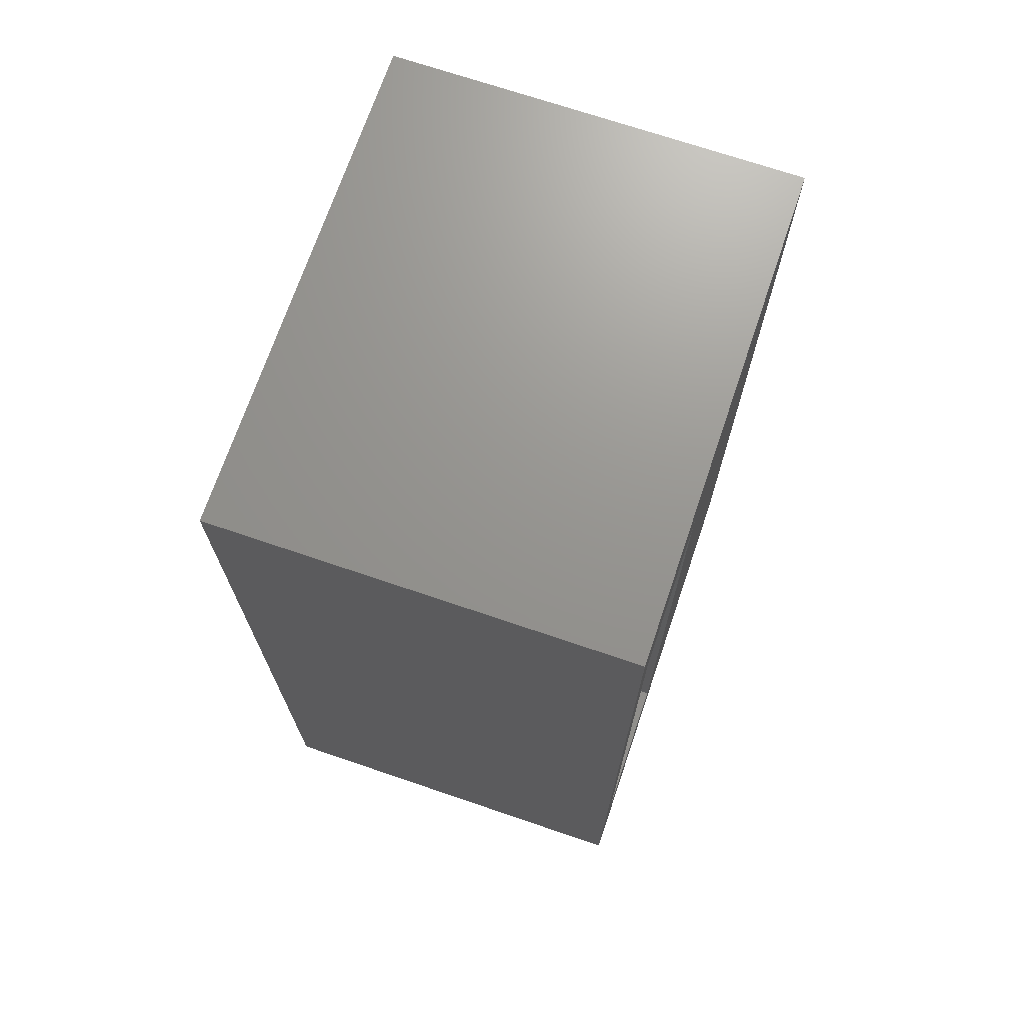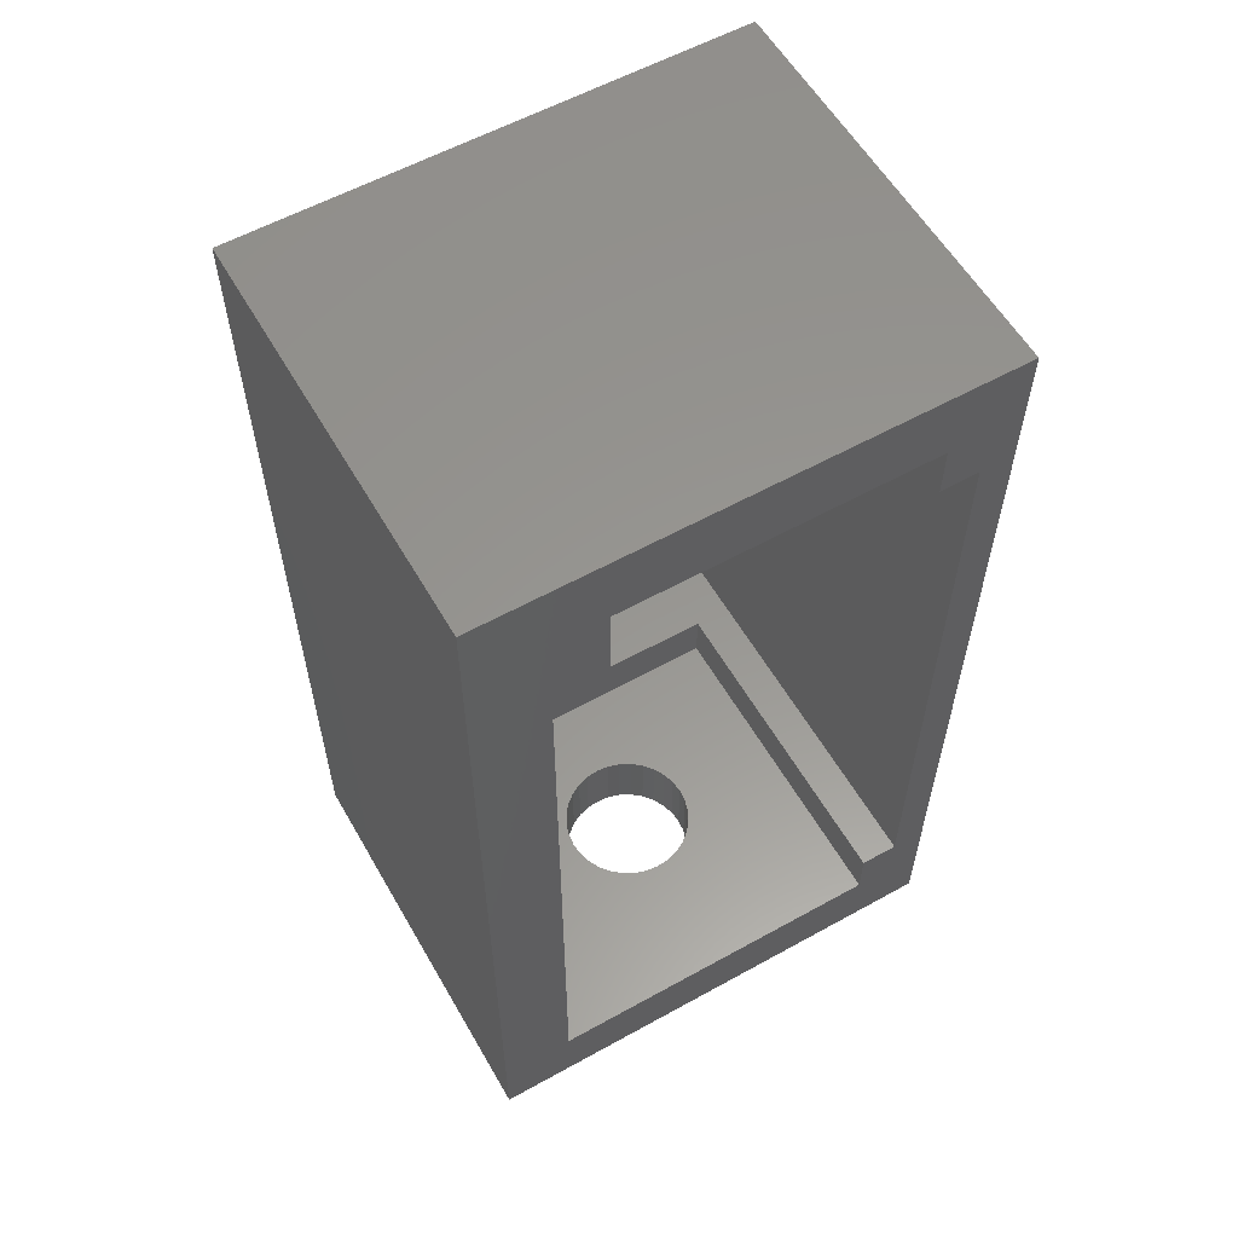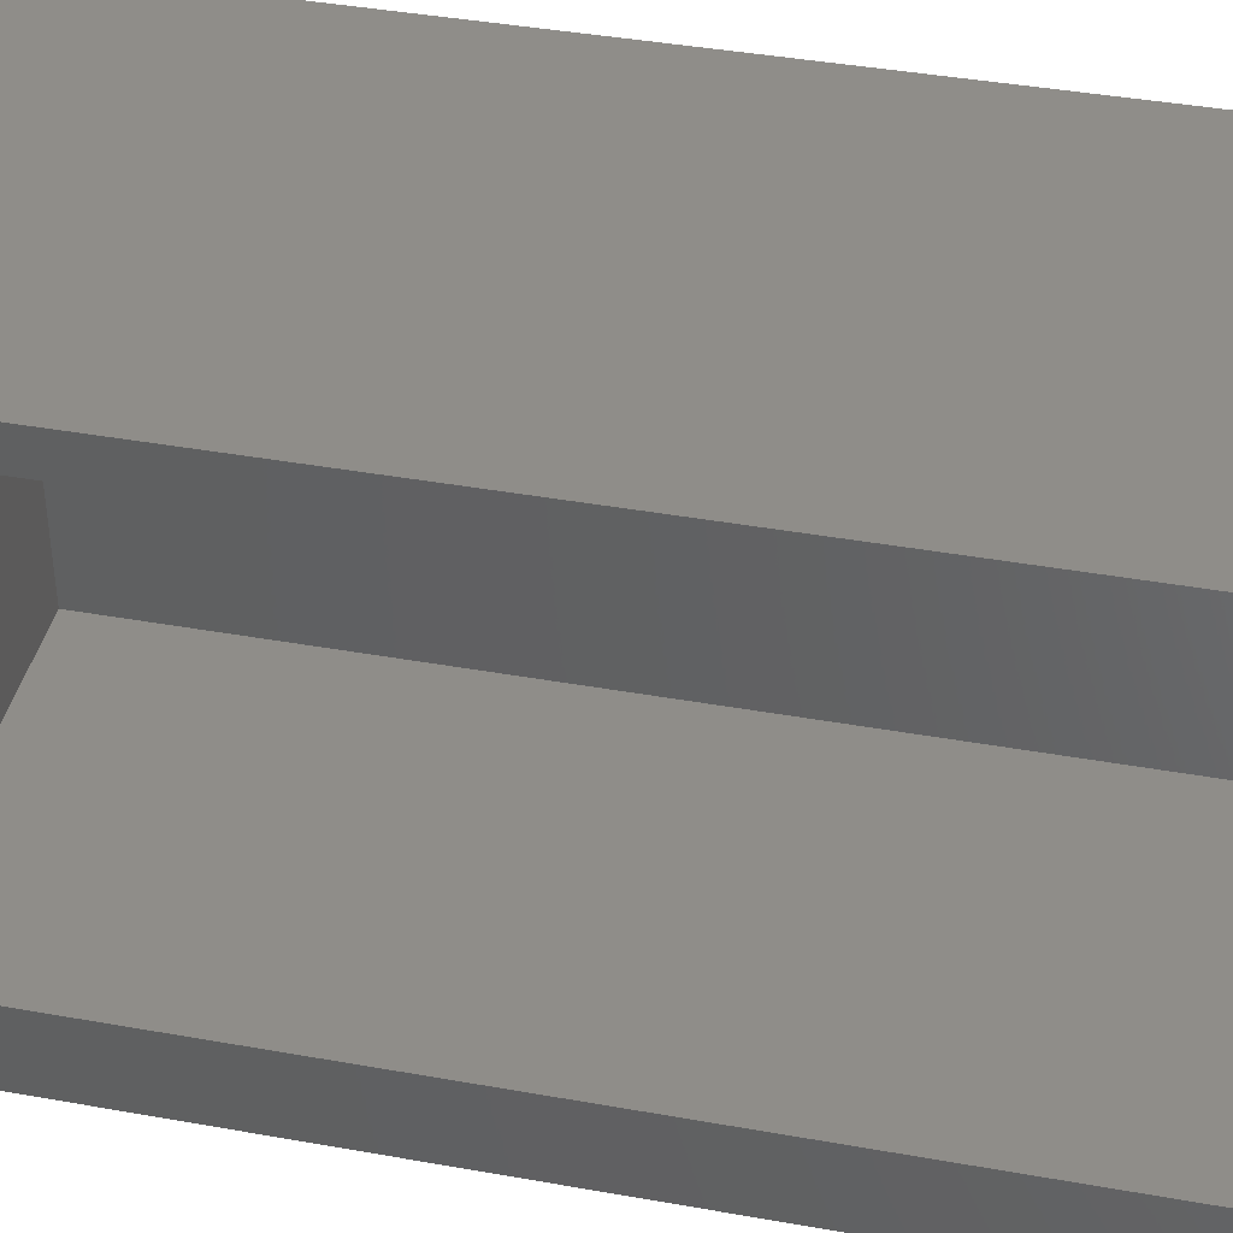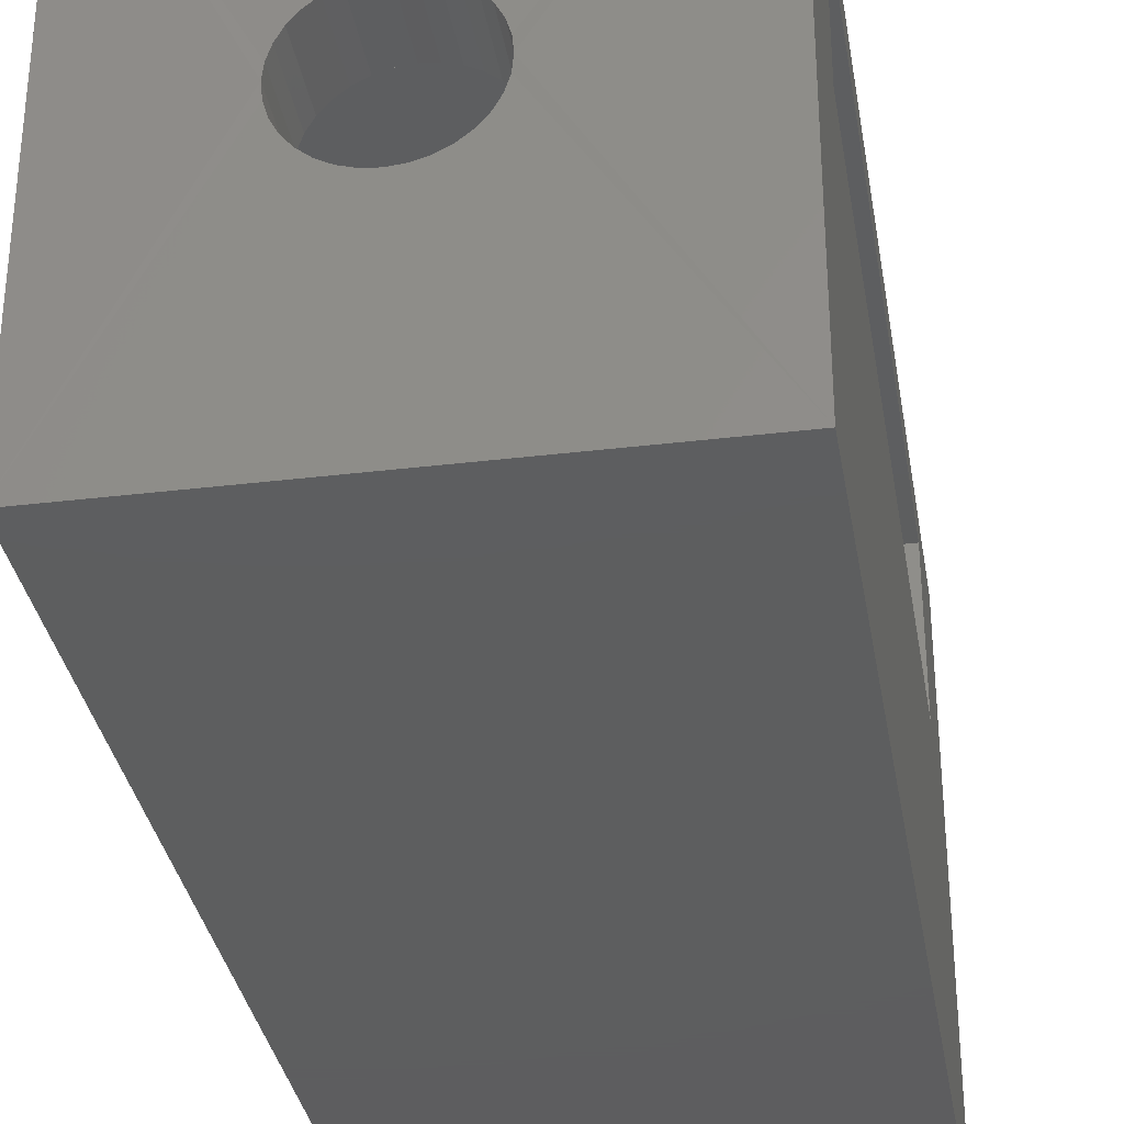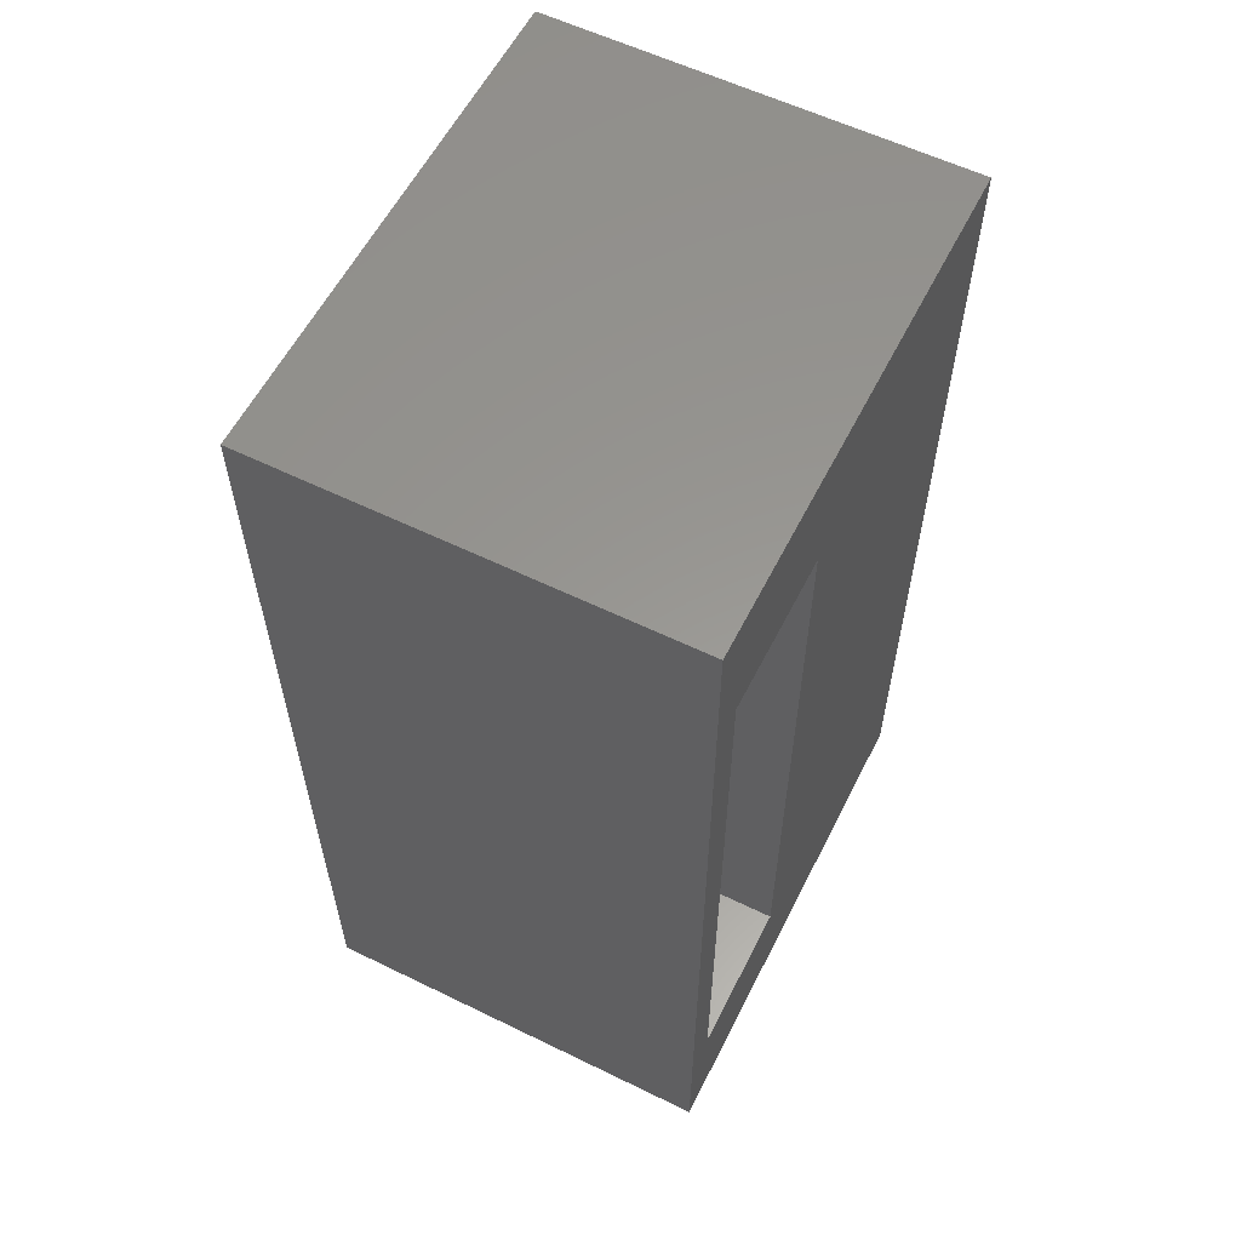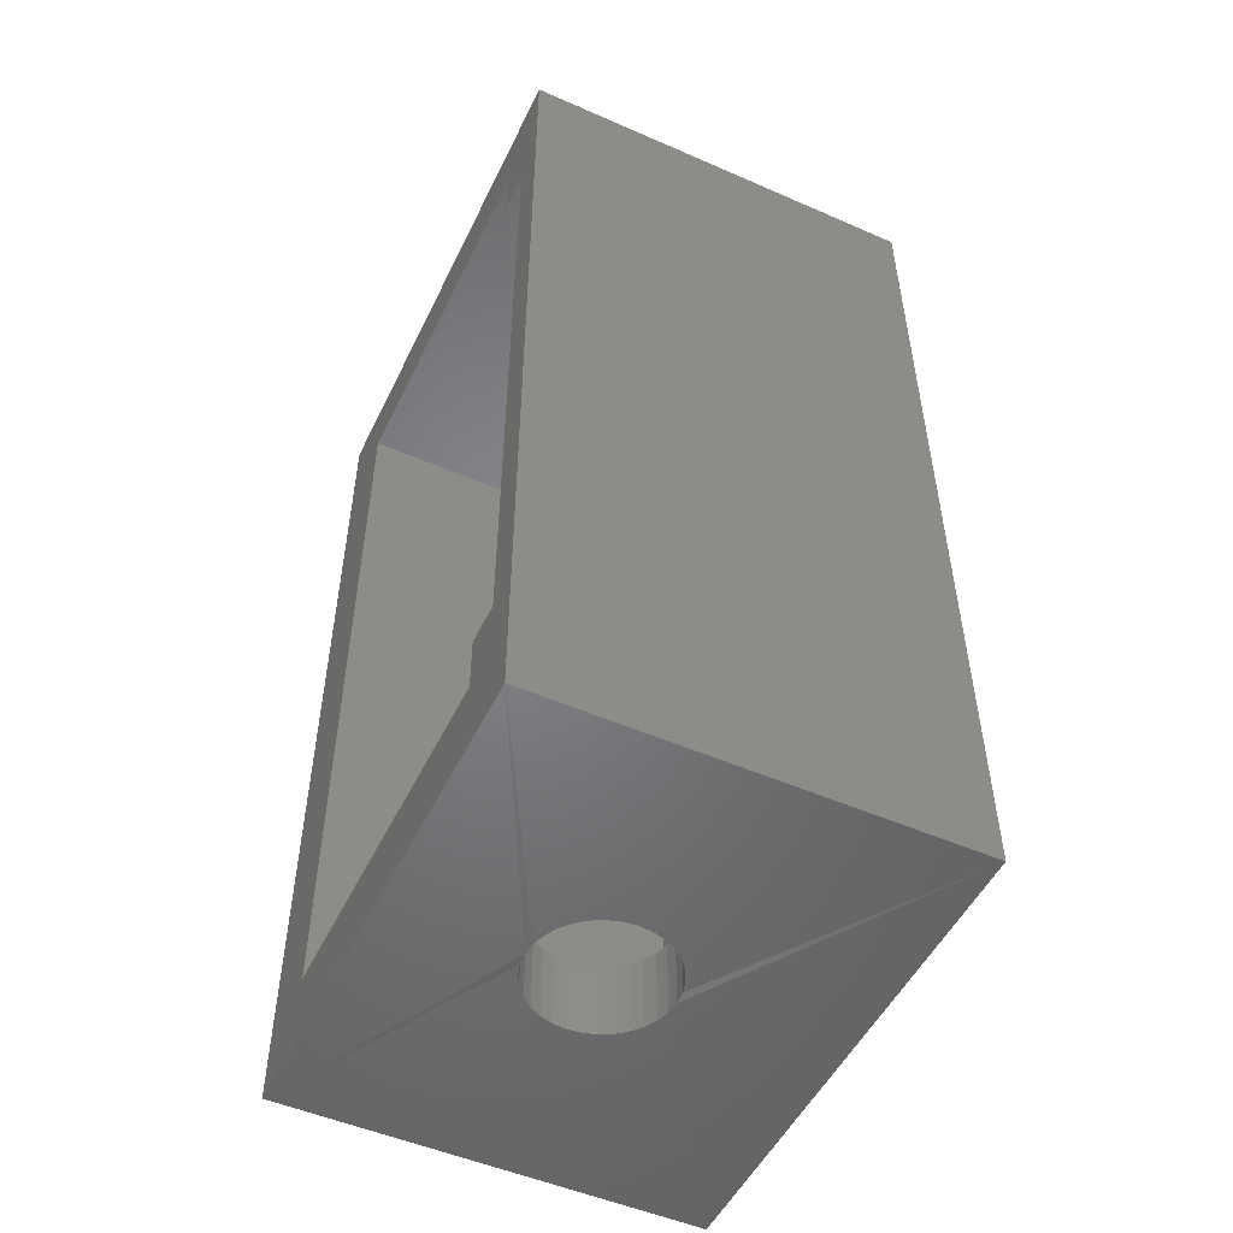
<metadata>
{"format":"stl","ext":"stl","renderer":"f3d","projection":"perspective","resolution":1024,"background":"white","views":[{"elev":70.8,"azim":18.8,"up":"+Y"},{"elev":58.3,"azim":-119.8,"up":"+Y"},{"elev":40.6,"azim":-77.6,"up":"+Z"},{"elev":-33.4,"azim":9.4,"up":"+Z"},{"elev":58.7,"azim":26.7,"up":"+Y"},{"elev":-51.2,"azim":-25.4,"up":"+Y"}]}
</metadata>
<code>
# stl→obj: 92 verts, 188 faces
v 0.005016 -0.6322 0.4503
v -0.01578 -0.7493 0.4483
v -0.01578 -0.6322 0.4483
v -0.03577 -0.7493 0.4422
v -0.03577 -0.6322 0.4422
v -0.0542 -0.7493 0.4324
v -0.0542 -0.6322 0.4324
v -0.07035 -0.7493 0.4191
v -0.07035 -0.6322 0.4191
v -0.0836 -0.7493 0.403
v -0.0836 -0.6322 0.403
v -0.09345 -0.7493 0.3845
v -0.09345 -0.6322 0.3845
v -0.09951 -0.7493 0.3645
v -0.09951 -0.6322 0.3645
v -0.1016 -0.75 0.3438
v -0.1016 -0.6322 0.3438
v 0.005016 -0.7493 0.4503
v 0.02581 -0.6322 0.4483
v 0.02581 -0.7493 0.4483
v 0.0458 -0.6322 0.4422
v 0.0458 -0.7493 0.4422
v 0.06423 -0.6322 0.4324
v 0.06423 -0.7493 0.4324
v 0.08038 -0.6322 0.4191
v 0.08038 -0.7493 0.4191
v 0.09363 -0.6322 0.403
v 0.09363 -0.7493 0.403
v 0.1035 -0.6322 0.3845
v 0.1035 -0.7493 0.3845
v 0.1095 -0.6322 0.3645
v 0.1095 -0.7493 0.3645
v 0.1116 -0.6322 0.3438
v 0.1116 -0.75 0.3438
v 0.005016 -0.6322 0.2372
v 0.02581 -0.7493 0.2392
v 0.02581 -0.6322 0.2392
v 0.0458 -0.7493 0.2453
v 0.0458 -0.6322 0.2453
v 0.06423 -0.7493 0.2551
v 0.06423 -0.6322 0.2551
v 0.08038 -0.7493 0.2684
v 0.08038 -0.6322 0.2684
v 0.09363 -0.7493 0.2845
v 0.09363 -0.6322 0.2845
v 0.1035 -0.7493 0.303
v 0.1035 -0.6322 0.303
v 0.1095 -0.7493 0.323
v 0.1095 -0.6322 0.323
v 0.005016 -0.7493 0.2372
v -0.01578 -0.6322 0.2392
v -0.01578 -0.7493 0.2392
v -0.03577 -0.6322 0.2453
v -0.03577 -0.7493 0.2453
v -0.0542 -0.6322 0.2551
v -0.0542 -0.7493 0.2551
v -0.07035 -0.6322 0.2684
v -0.07035 -0.7493 0.2684
v -0.0836 -0.6322 0.2845
v -0.0836 -0.7493 0.2845
v -0.09345 -0.6322 0.303
v -0.09345 -0.7493 0.303
v -0.09951 -0.6322 0.323
v -0.09951 -0.7493 0.323
v -0.3039 -0.7493 0.7422
v -0.3039 -0.7493 -0.0625
v 0.3586 -0.7493 0.7422
v 0.3586 -0.7493 -0.0625
v -0.3039 -0.6322 0.625
v 0.2414 -0.6322 0.625
v -0.3039 -0.6322 0.05469
v 0.2414 -0.6322 0.05469
v -0.3039 0.5469 0.6871
v 0.3586 0.5469 0.6871
v -0.3039 -0.5469 0.6871
v 0.3586 -0.5469 0.6871
v 0.2414 -0.5469 0.4453
v 0.3586 -0.5469 0.4453
v 0.2414 0.5469 0.4453
v 0.3586 0.5469 0.4453
v -0.3039 0.5469 0.625
v 0.2414 0.5469 0.625
v -0.3039 -0.5469 0.625
v 0.2414 -0.5469 0.625
v -0.3039 0.6322 0.625
v -0.3039 0.7493 0.7422
v -0.3039 0.6322 0.05469
v -0.3039 0.7493 -0.0625
v 0.3586 0.7493 0.7422
v 0.3586 0.7493 -0.0625
v 0.2414 0.6322 0.625
v 0.2414 0.6322 0.05469
f 1 2 3
f 3 2 4
f 3 4 5
f 5 4 6
f 5 6 7
f 7 6 8
f 7 8 9
f 9 8 10
f 9 10 11
f 11 10 12
f 11 12 13
f 13 12 14
f 13 14 15
f 15 14 16
f 15 16 17
f 2 1 18
f 18 1 19
f 18 19 20
f 20 19 21
f 20 21 22
f 22 21 23
f 22 23 24
f 24 23 25
f 24 25 26
f 26 25 27
f 26 27 28
f 28 27 29
f 28 29 30
f 30 29 31
f 30 31 32
f 32 31 33
f 32 33 34
f 35 36 37
f 37 36 38
f 37 38 39
f 39 38 40
f 39 40 41
f 41 40 42
f 41 42 43
f 43 42 44
f 43 44 45
f 45 44 46
f 45 46 47
f 47 46 48
f 47 48 49
f 49 48 34
f 49 34 33
f 36 35 50
f 50 35 51
f 50 51 52
f 52 51 53
f 52 53 54
f 54 53 55
f 54 55 56
f 56 55 57
f 56 57 58
f 58 57 59
f 58 59 60
f 60 59 61
f 60 61 62
f 62 61 63
f 62 63 64
f 64 63 17
f 64 17 16
f 65 66 16
f 65 16 14
f 65 14 12
f 65 12 10
f 65 10 8
f 65 8 6
f 65 6 4
f 65 4 2
f 65 2 18
f 65 18 67
f 66 68 50
f 66 50 52
f 66 52 54
f 66 54 56
f 66 56 58
f 66 58 60
f 66 60 62
f 66 62 64
f 66 64 16
f 68 34 48
f 68 48 46
f 68 46 44
f 68 44 42
f 68 42 40
f 68 40 38
f 68 38 36
f 68 36 50
f 67 18 20
f 67 20 22
f 67 22 24
f 67 24 26
f 67 26 28
f 67 28 30
f 67 30 32
f 67 32 34
f 67 34 68
f 69 70 1
f 69 1 3
f 69 3 5
f 69 5 7
f 69 7 9
f 69 9 11
f 69 11 13
f 69 13 15
f 69 15 17
f 69 17 71
f 71 17 63
f 71 63 61
f 71 61 59
f 71 59 57
f 71 57 55
f 71 55 53
f 71 53 51
f 71 51 35
f 71 35 72
f 72 35 37
f 72 37 39
f 72 39 41
f 72 41 43
f 72 43 45
f 72 45 47
f 72 47 49
f 72 49 33
f 70 72 33
f 70 33 31
f 70 31 29
f 70 29 27
f 70 27 25
f 70 25 23
f 70 23 21
f 70 21 19
f 70 19 1
f 73 74 75
f 75 74 76
f 77 78 79
f 79 78 80
f 73 81 74
f 74 81 82
f 74 82 80
f 80 82 79
f 83 75 84
f 84 75 76
f 84 76 77
f 77 76 78
f 69 71 66
f 69 66 65
f 69 65 75
f 69 75 83
f 81 73 85
f 85 73 86
f 85 86 87
f 87 86 88
f 87 88 71
f 71 88 66
f 86 73 65
f 65 73 75
f 89 74 90
f 90 74 80
f 90 80 68
f 68 80 78
f 68 78 67
f 67 78 76
f 67 76 89
f 89 76 74
f 81 85 82
f 82 85 91
f 69 83 70
f 70 83 84
f 92 82 91
f 82 92 79
f 79 92 72
f 79 72 77
f 77 72 70
f 77 70 84
f 92 91 87
f 87 91 85
f 71 72 87
f 87 72 92
f 90 88 89
f 89 88 86
f 66 88 68
f 68 88 90
f 65 67 86
f 86 67 89

</code>
